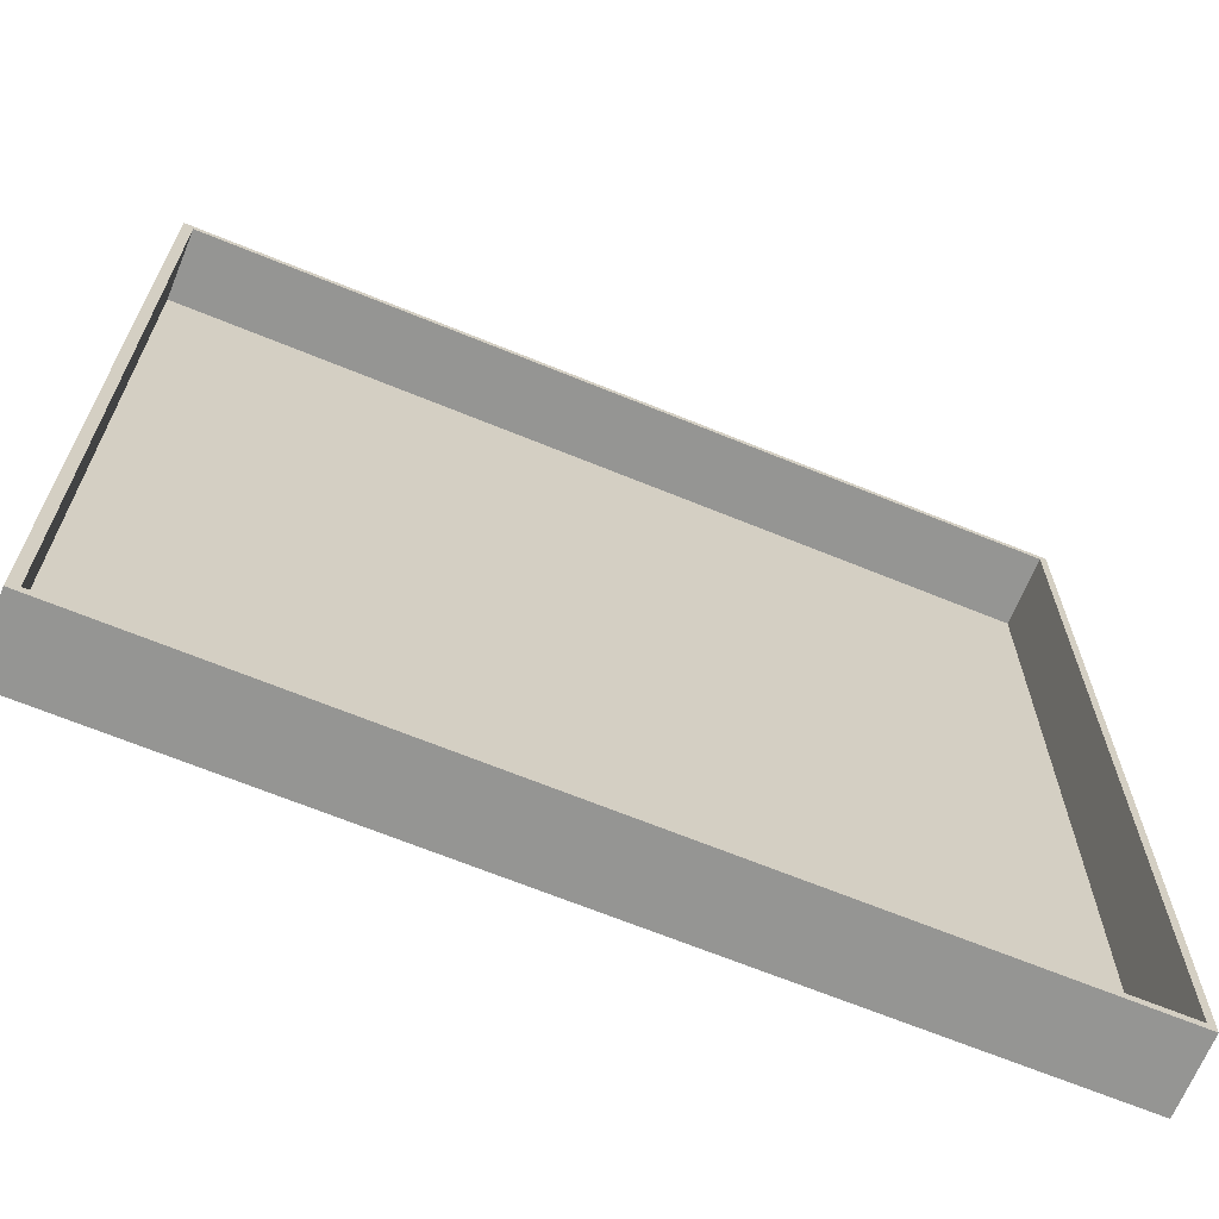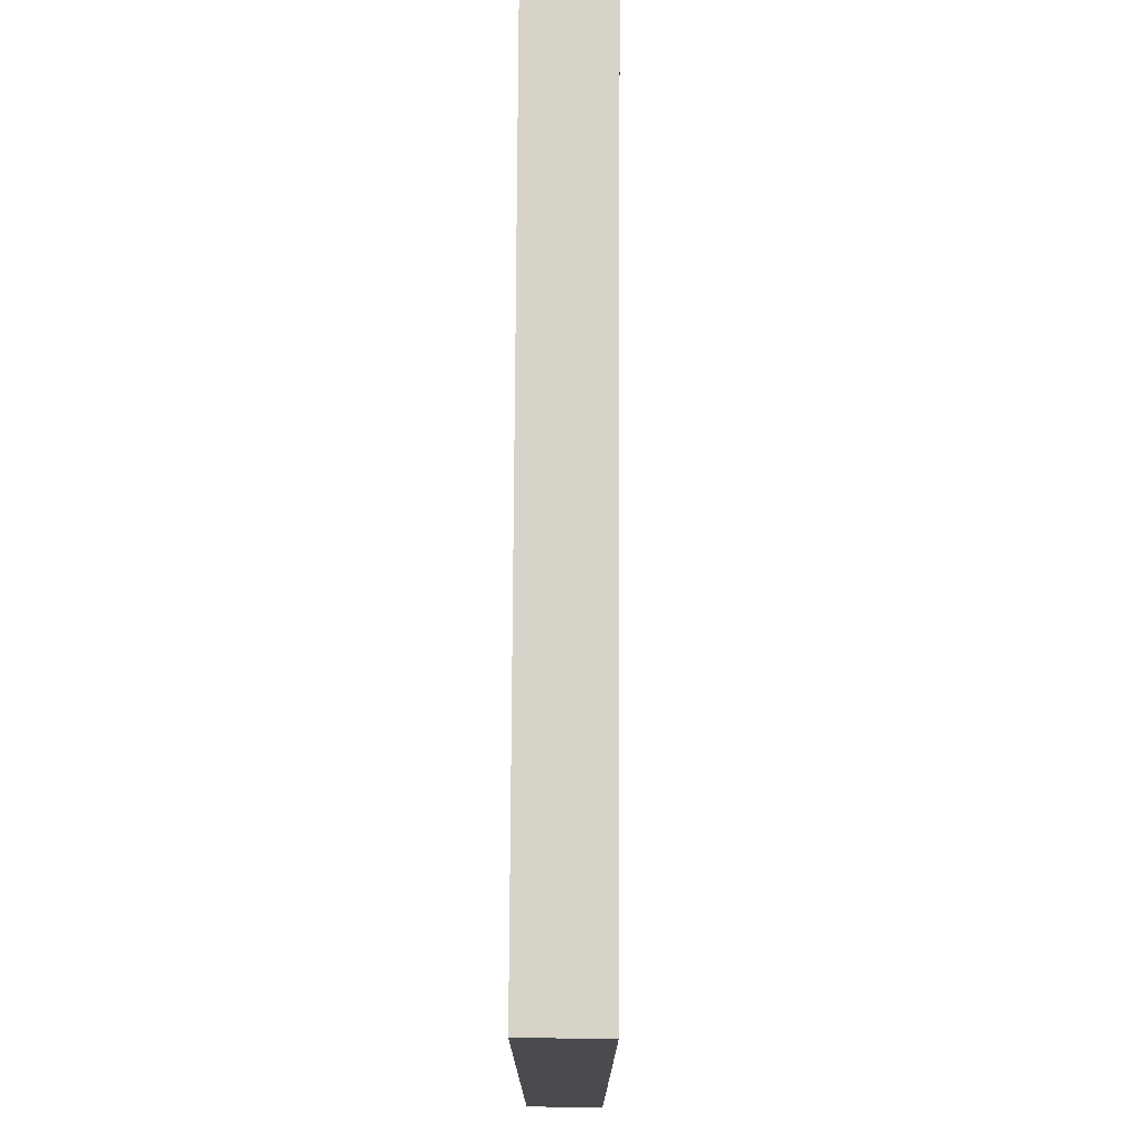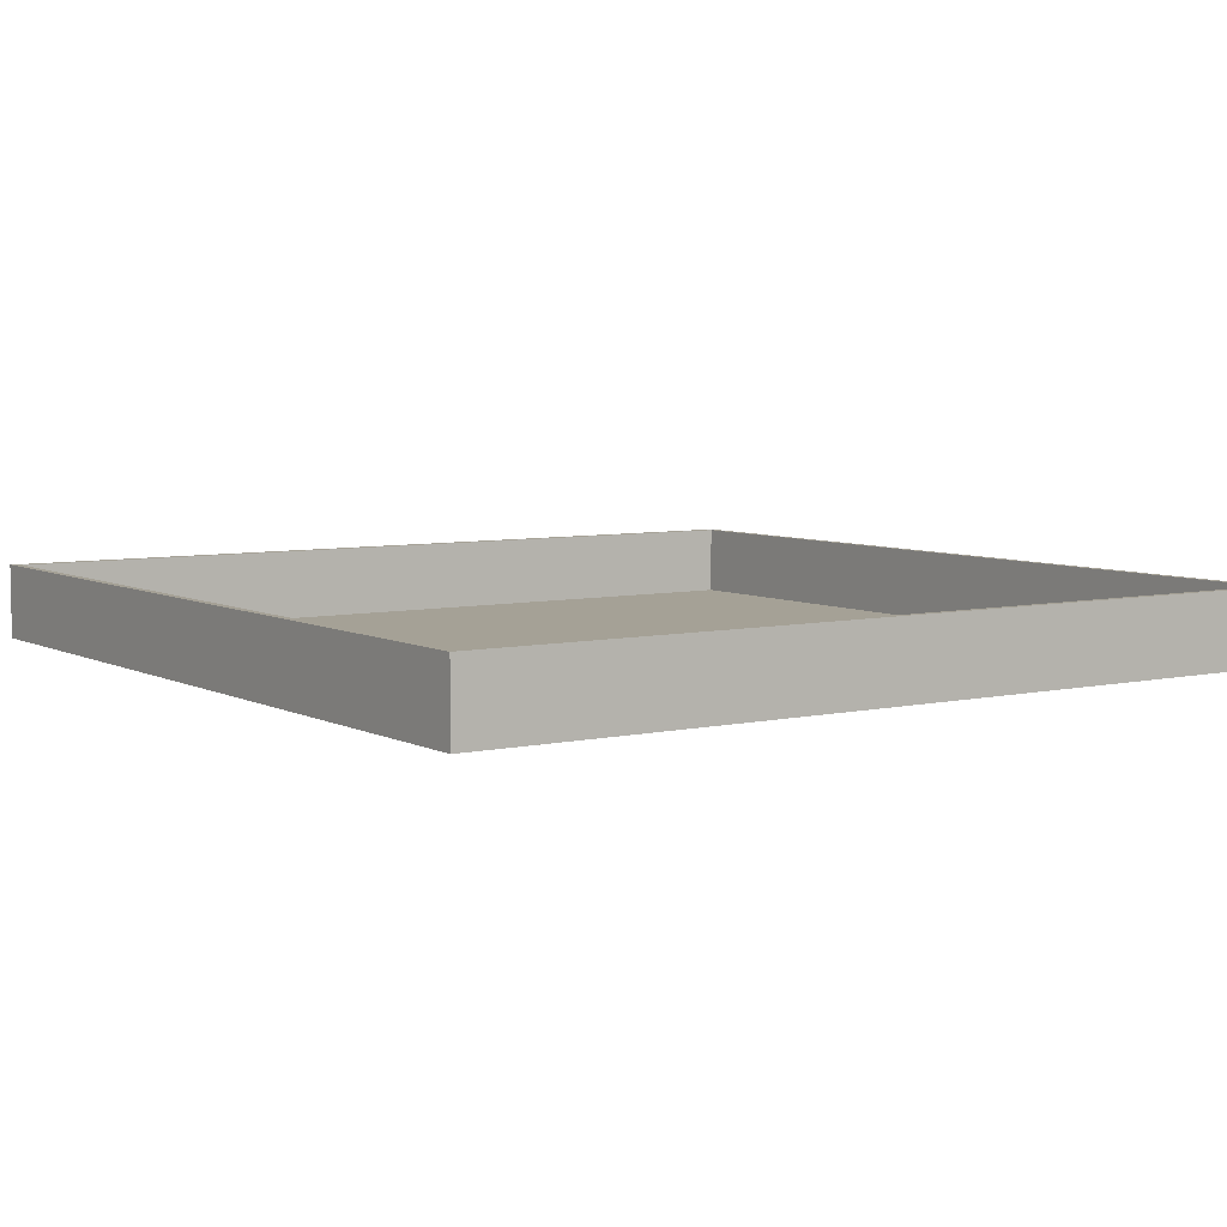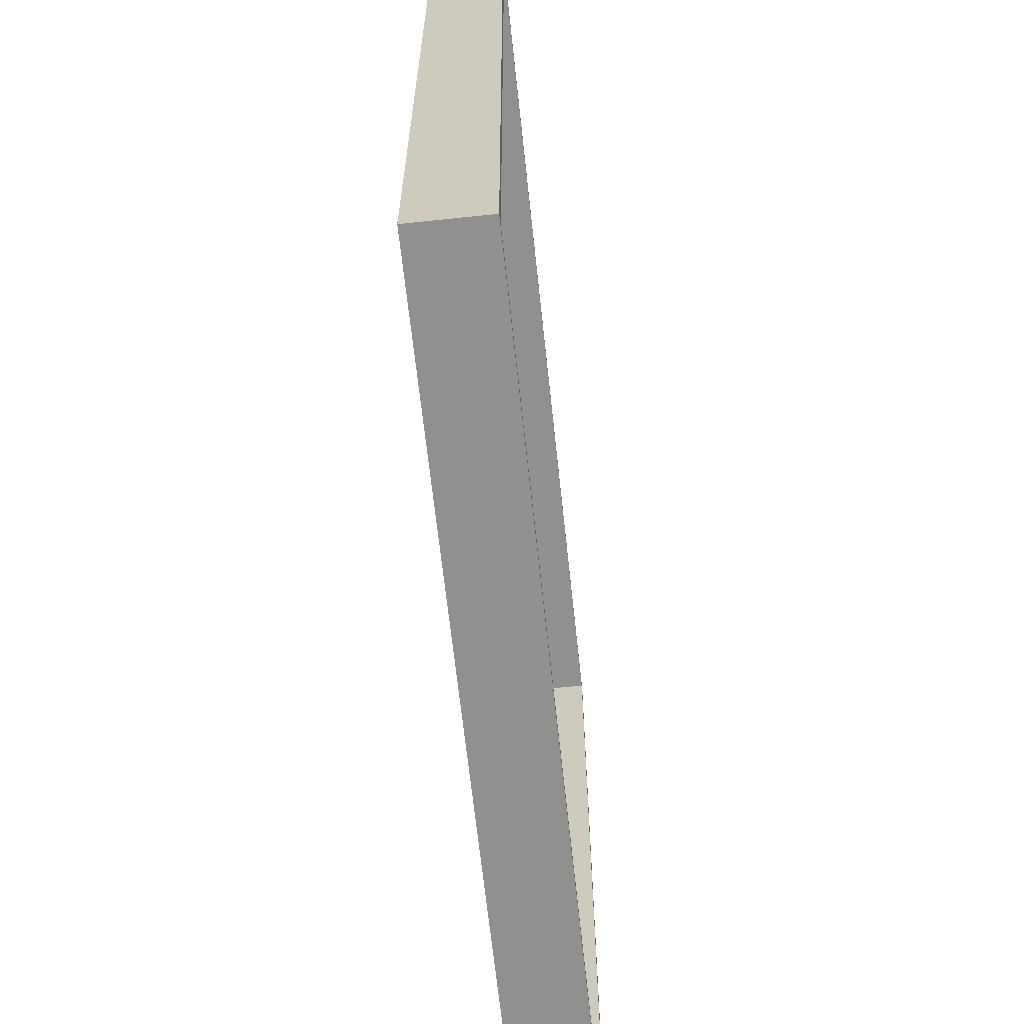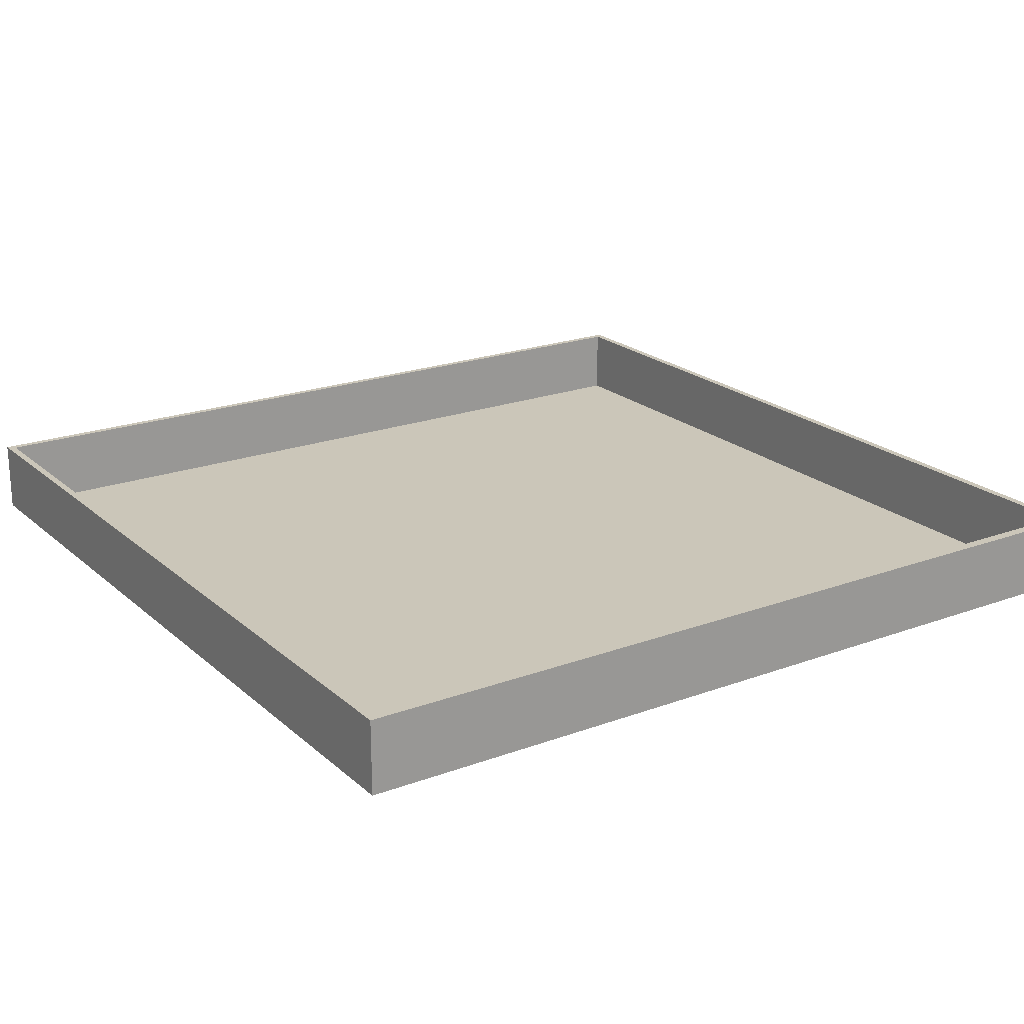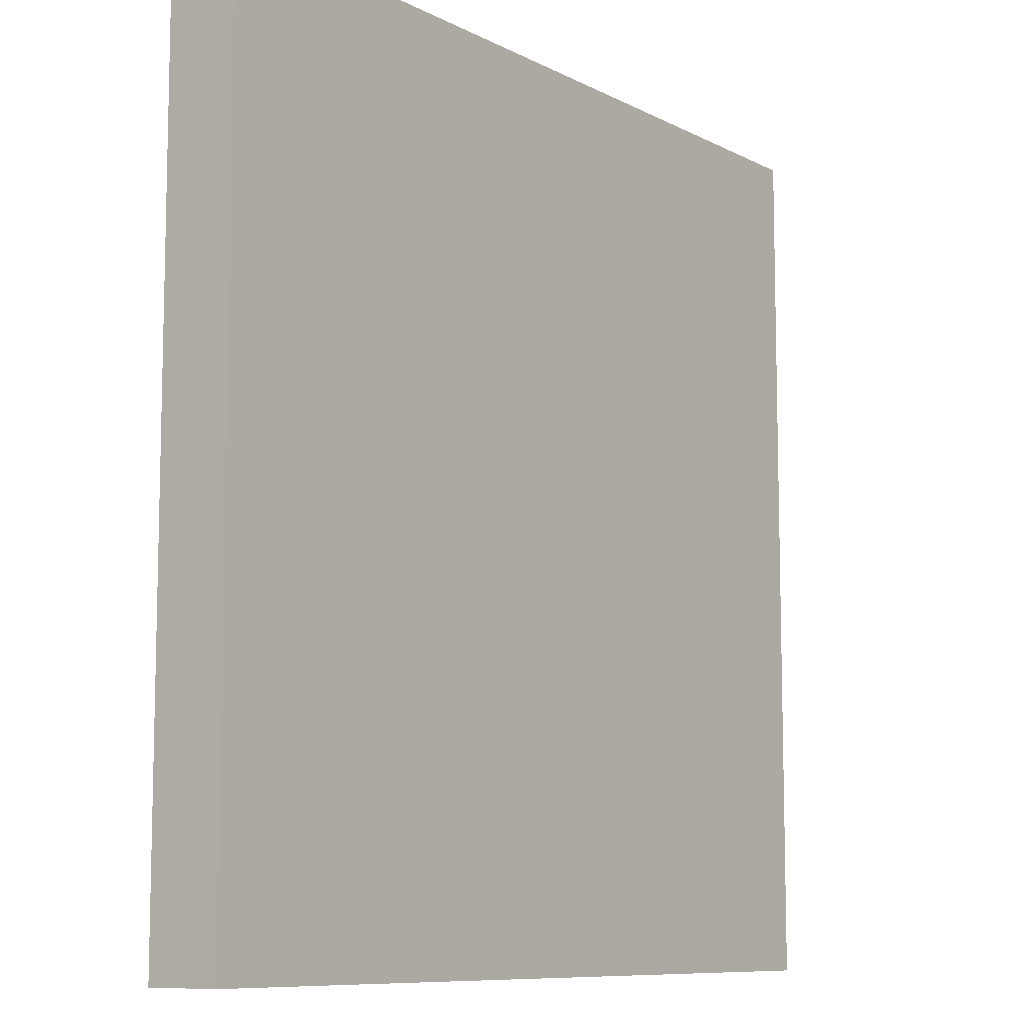
<metadata>
{"format":"obj","ext":"obj","renderer":"f3d","projection":"perspective","resolution":1024,"background":"white","views":[{"elev":-67.3,"azim":157.7,"up":"+Z"},{"elev":76.0,"azim":90.3,"up":"+Z"},{"elev":6.1,"azim":-124.2,"up":"+Y"},{"elev":-65.5,"azim":96.1,"up":"+Z"},{"elev":21.0,"azim":56.4,"up":"+Y"},{"elev":-9.2,"azim":-53.2,"up":"+Z"}]}
</metadata>
<code>
o Cube
v 30.71 0.07756 -30.64
v 30.71 -0.07756 -30.64
v 30.71 0.07756 30.22
v 30.71 -0.07756 30.22
v -29.8 0.07756 -30.64
v -29.8 -0.07756 -30.64
v -29.8 0.07756 30.22
v -29.8 -0.07756 30.22
v 30 0.07756 30.22
v 30 0.07756 -30.64
v -29.29 0.07756 30.22
v -29.29 0.07756 -30.64
v 30.71 0.07756 -30.08
v -29.8 0.07756 -30.08
v 30 0.07756 -30.08
v -29.29 0.07756 -30.08
v 30.71 0.07756 29.7
v 30 0.07756 29.7
v -29.29 0.07756 29.7
v -29.8 0.07756 29.7
v -29.29 5.088 30.22
v -29.8 5.088 30.22
v 30.71 5.088 29.7
v 30.71 5.088 30.22
v -29.8 5.088 -30.08
v -29.8 5.088 -30.64
v 30 5.088 -30.64
v 30.71 5.088 -30.64
v 30 5.088 30.22
v -29.29 5.088 -30.64
v 30 5.088 29.7
v -29.29 5.088 29.7
v 30.71 5.088 -30.08
v -29.8 5.088 29.7
v 30 5.088 -30.08
v -29.29 5.088 -30.08
f 3 29 9
f 9 11 8
f 20 14 6
f 2 8 6
f 13 17 4
f 12 10 2
f 20 25 14
f 18 35 15
f 1 33 13
f 13 23 17
f 10 28 1
f 16 18 15
f 14 26 5
f 5 30 12
f 34 21 32
f 31 24 23
f 32 29 31
f 30 35 27
f 27 33 28
f 26 36 30
f 35 23 33
f 25 32 36
f 16 32 19
f 12 27 10
f 7 34 20
f 11 22 7
f 19 31 18
f 17 24 3
f 15 36 16
f 9 21 11
f 3 24 29
f 8 4 3
f 8 3 9
f 11 7 8
f 6 8 7
f 6 7 20
f 14 5 6
f 2 4 8
f 4 2 1
f 4 1 13
f 17 3 4
f 2 6 5
f 2 5 12
f 10 1 2
f 20 34 25
f 18 31 35
f 1 28 33
f 13 33 23
f 10 27 28
f 16 19 18
f 14 25 26
f 5 26 30
f 34 22 21
f 31 29 24
f 32 21 29
f 30 36 35
f 27 35 33
f 26 25 36
f 35 31 23
f 25 34 32
f 16 36 32
f 12 30 27
f 7 22 34
f 11 21 22
f 19 32 31
f 17 23 24
f 15 35 36
f 9 29 21

</code>
